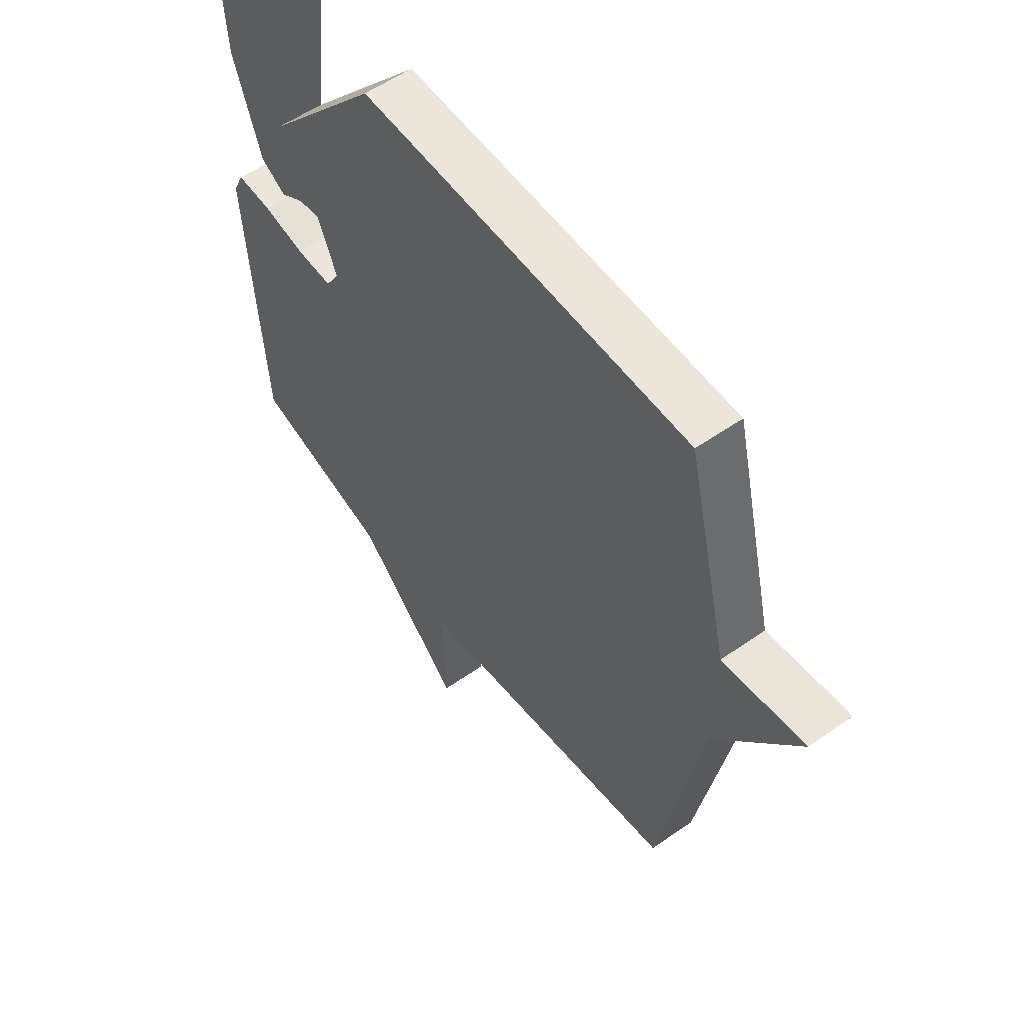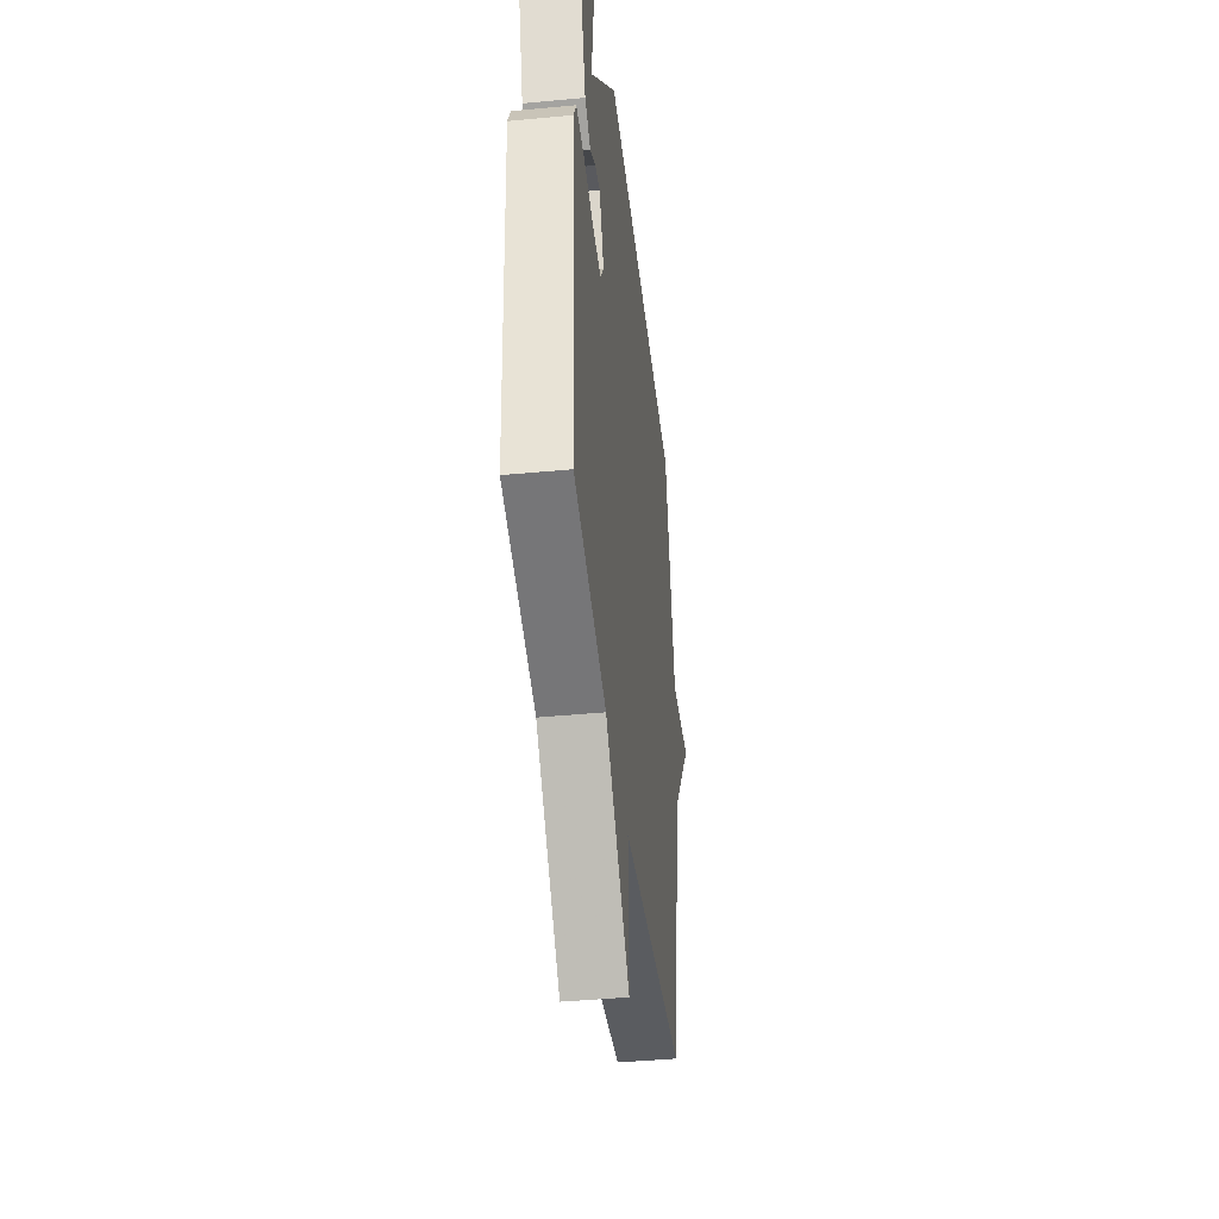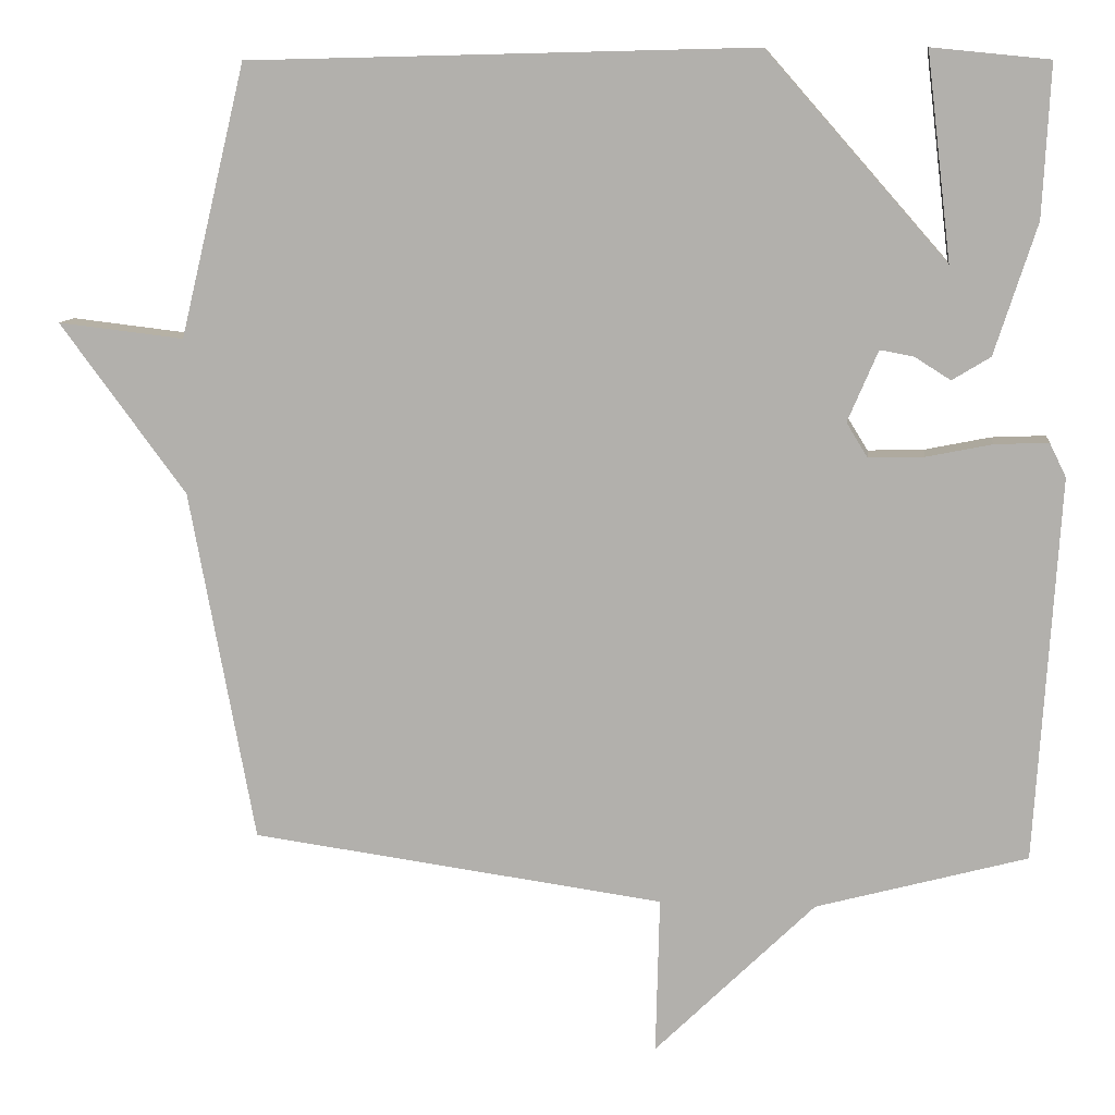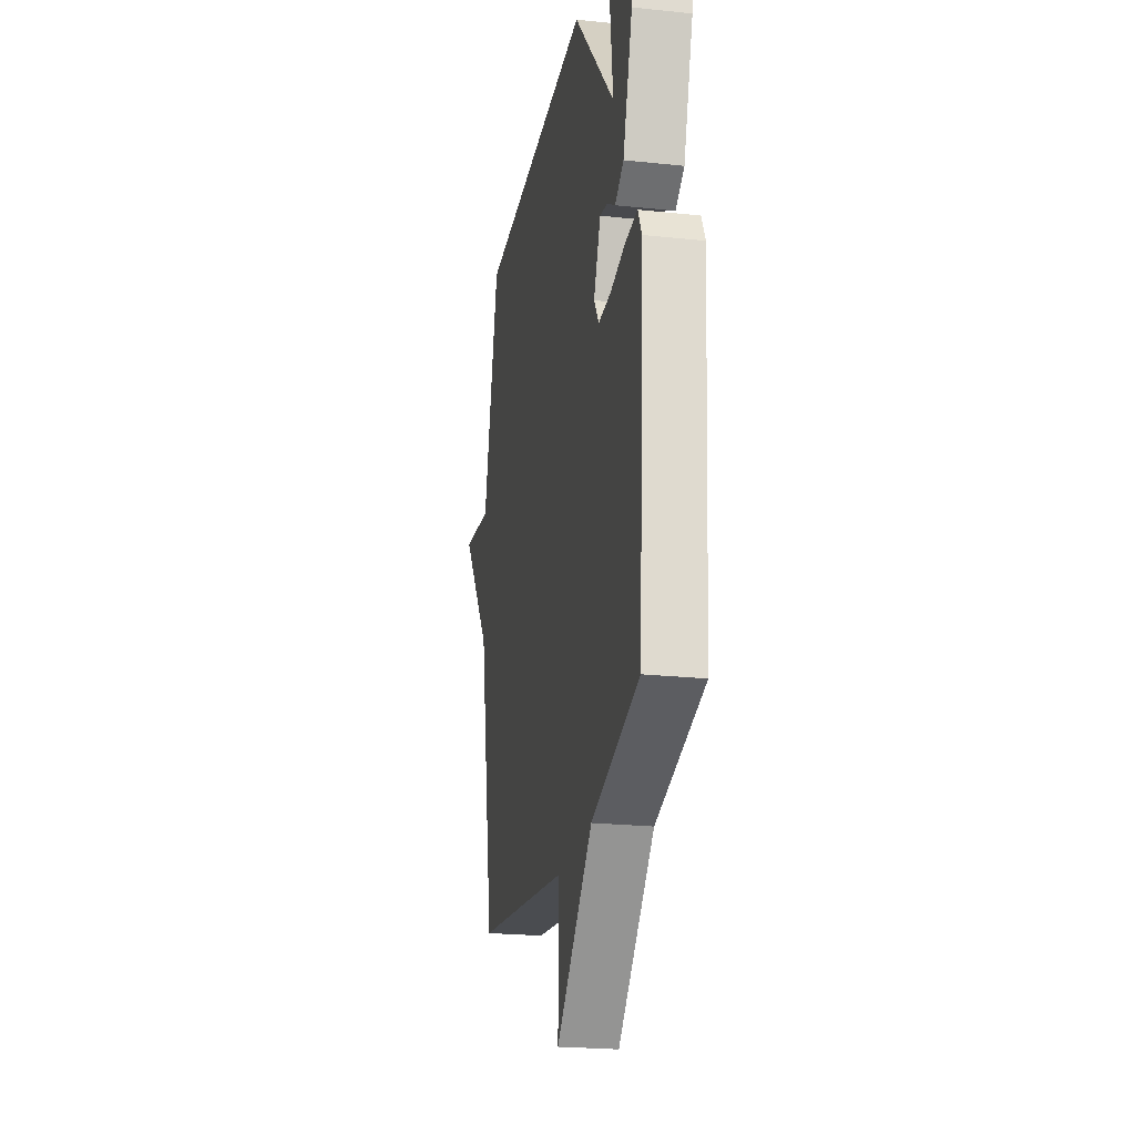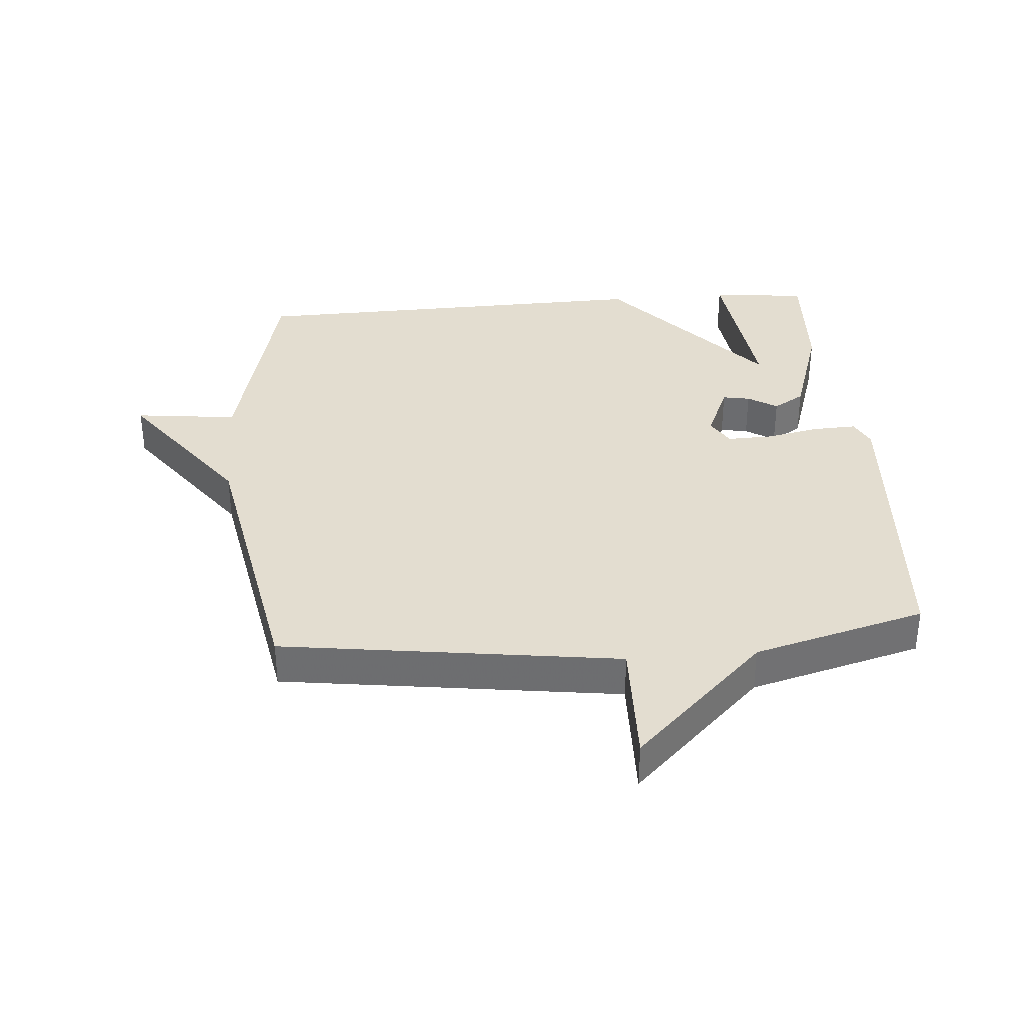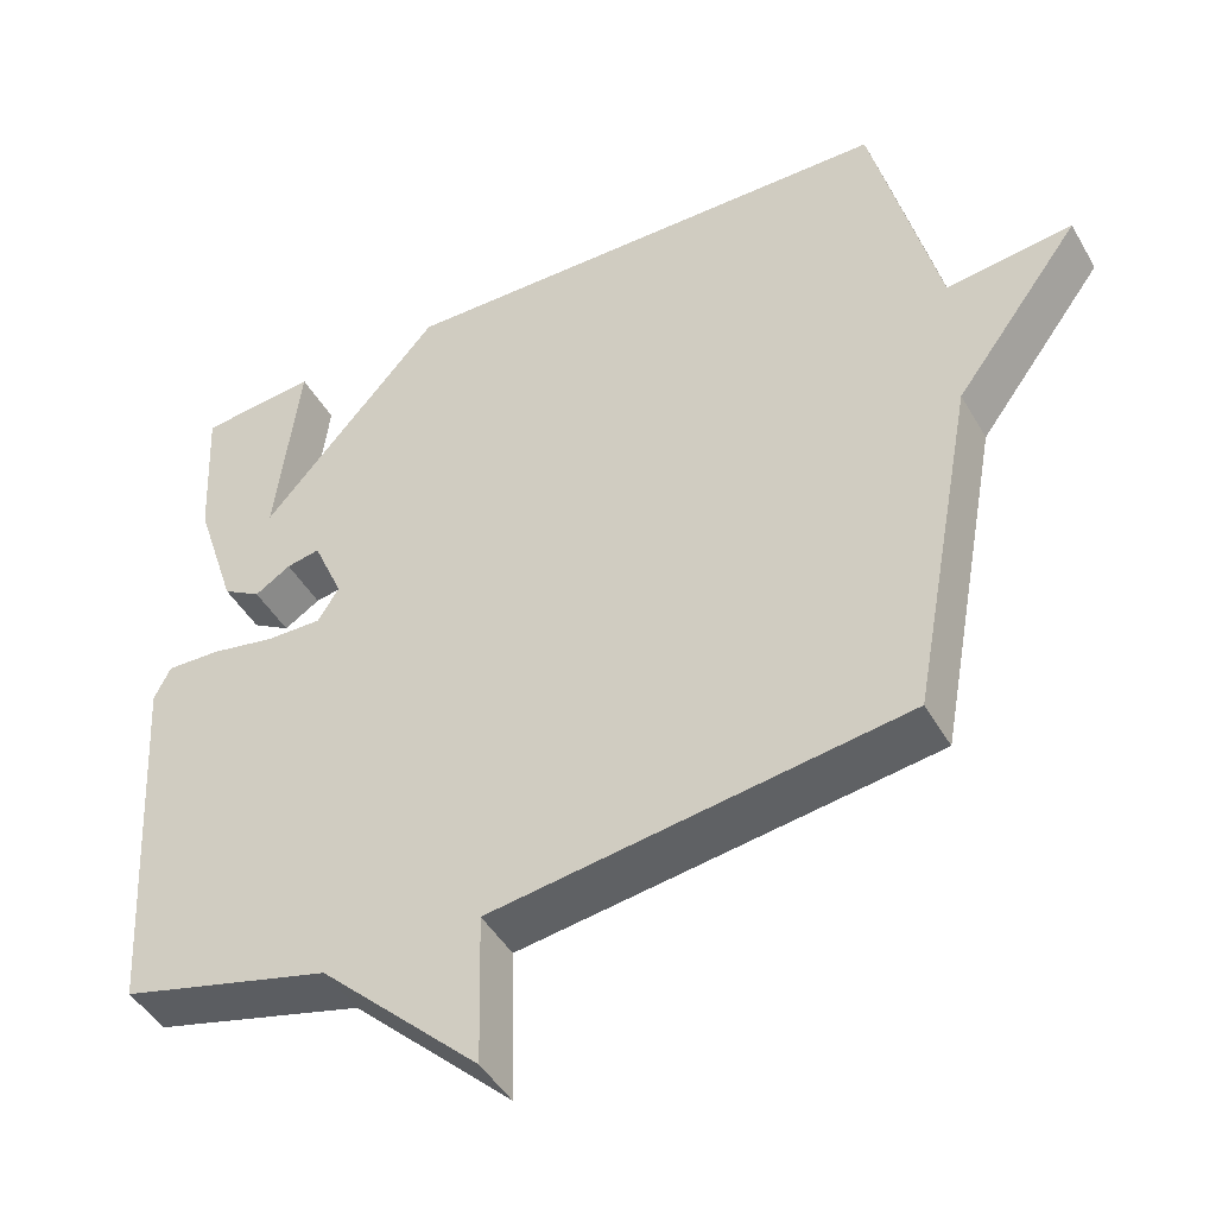
<metadata>
{"format":"obj","ext":"obj","renderer":"f3d","projection":"perspective","resolution":1024,"background":"white","views":[{"elev":56.1,"azim":53.7,"up":"+Z"},{"elev":-42.1,"azim":-83.5,"up":"+Z"},{"elev":9.8,"azim":-173.7,"up":"+Z"},{"elev":-22.8,"azim":-100.3,"up":"+Z"},{"elev":35.5,"azim":175.4,"up":"+Y"},{"elev":-46.0,"azim":28.5,"up":"+Z"}]}
</metadata>
<code>
v 0.5 0.07 0.5
v 0.584 0.07 0.151
v 0.746 0.07 0.17
v 0.584 0.07 -0.049
v 0.5 0.07 -0.5
v -0.03 0.07 -0.573
v -0.025 0.07 -0.773
v -0.23 0.07 -0.573
v -0.5 0.07 -0.5
v -0.531 0.07 -0.01
v -0.51 0.07 0.033
v -0.441 0.07 0.03
v -0.357 0.07 0.013
v -0.286 0.07 0.011
v -0.259 0.07 0.055
v -0.298 0.07 0.146
v -0.341 0.07 0.138
v -0.387 0.07 0.109
v -0.436 0.07 0.139
v -0.49 0.07 0.306
v -0.5 0.07 0.5
v -0.35 0.07 0.515
v -0.381 0.07 0.252
v -0.15 0.07 0.515
v 0.5 0 0.5
v 0.584 0 0.151
v 0.746 0 0.17
v 0.584 0 -0.049
v 0.5 0 -0.5
v -0.03 0 -0.573
v -0.025 0 -0.773
v -0.23 0 -0.573
v -0.5 0 -0.5
v -0.531 0 -0.01
v -0.51 0 0.033
v -0.441 0 0.03
v -0.357 0 0.013
v -0.286 0 0.011
v -0.259 0 0.055
v -0.298 0 0.146
v -0.341 0 0.138
v -0.387 0 0.109
v -0.436 0 0.139
v -0.49 0 0.306
v -0.5 0 0.5
v -0.35 0 0.515
v -0.381 0 0.252
v -0.15 0 0.515
f 23 24 1 2
f 21 22 23
f 20 21 23
f 19 20 23
f 17 18 19 23
f 16 17 23
f 16 23 2
f 15 16 2
f 14 15 2
f 11 12 13
f 10 11 13
f 9 10 13
f 8 9 13
f 8 13 14
f 7 8 14
f 6 7 14
f 6 14 2
f 5 6 2
f 4 5 2
f 2 3 4
f 26 25 48 47
f 47 46 45
f 47 45 44
f 47 44 43
f 47 43 42 41
f 47 41 40
f 26 47 40
f 26 40 39
f 26 39 38
f 37 36 35
f 37 35 34
f 37 34 33
f 37 33 32
f 38 37 32
f 38 32 31
f 38 31 30
f 26 38 30
f 26 30 29
f 26 29 28
f 28 27 26
f 1 25 26 2
f 2 26 27 3
f 3 27 28 4
f 4 28 29 5
f 5 29 30 6
f 6 30 31 7
f 7 31 32 8
f 8 32 33 9
f 9 33 34 10
f 10 34 35 11
f 11 35 36 12
f 12 36 37 13
f 13 37 38 14
f 14 38 39 15
f 15 39 40 16
f 16 40 41 17
f 17 41 42 18
f 18 42 43 19
f 19 43 44 20
f 20 44 45 21
f 21 45 46 22
f 22 46 47 23
f 23 47 48 24
f 24 48 25 1

</code>
